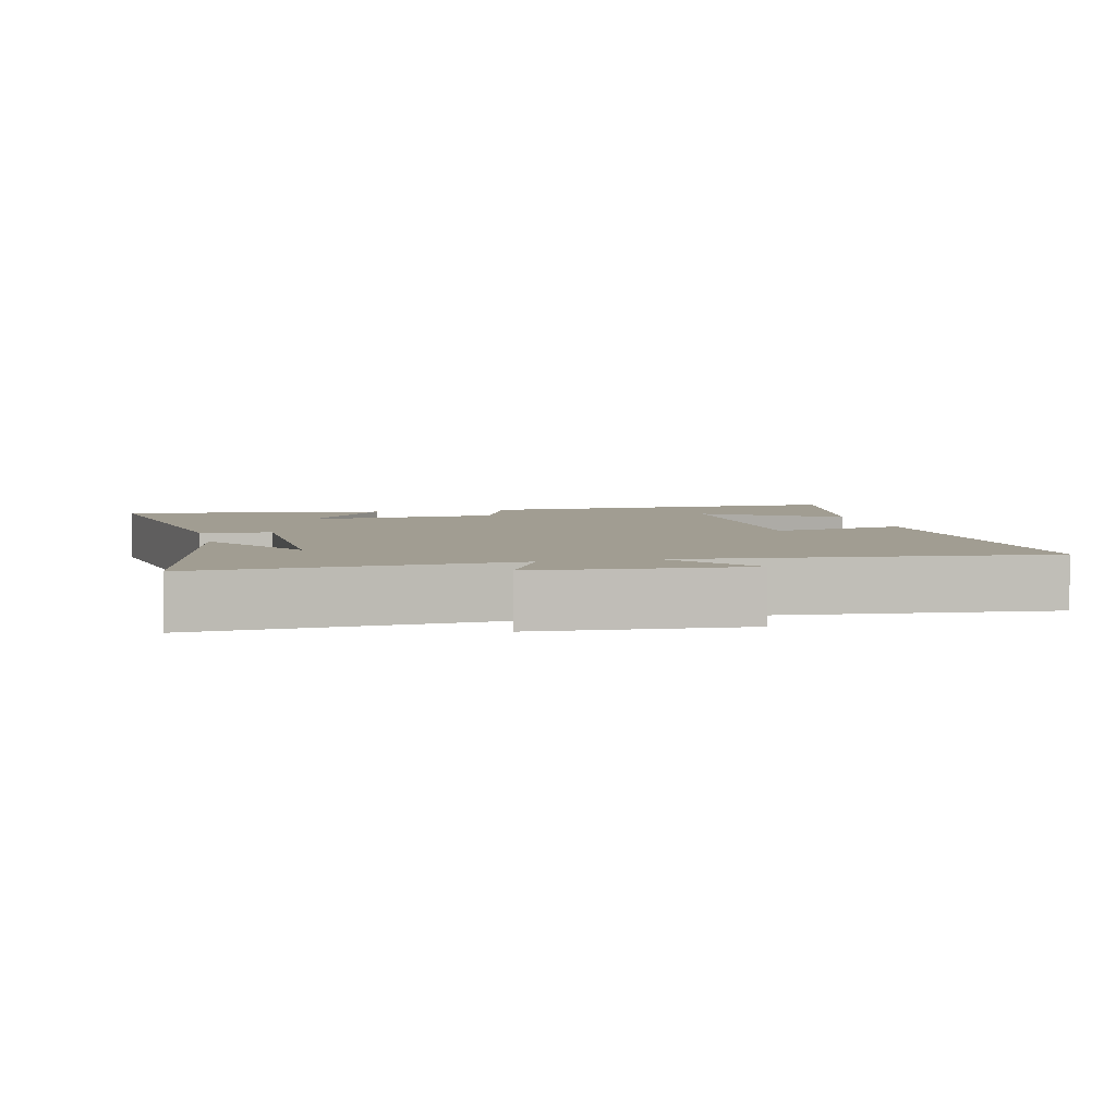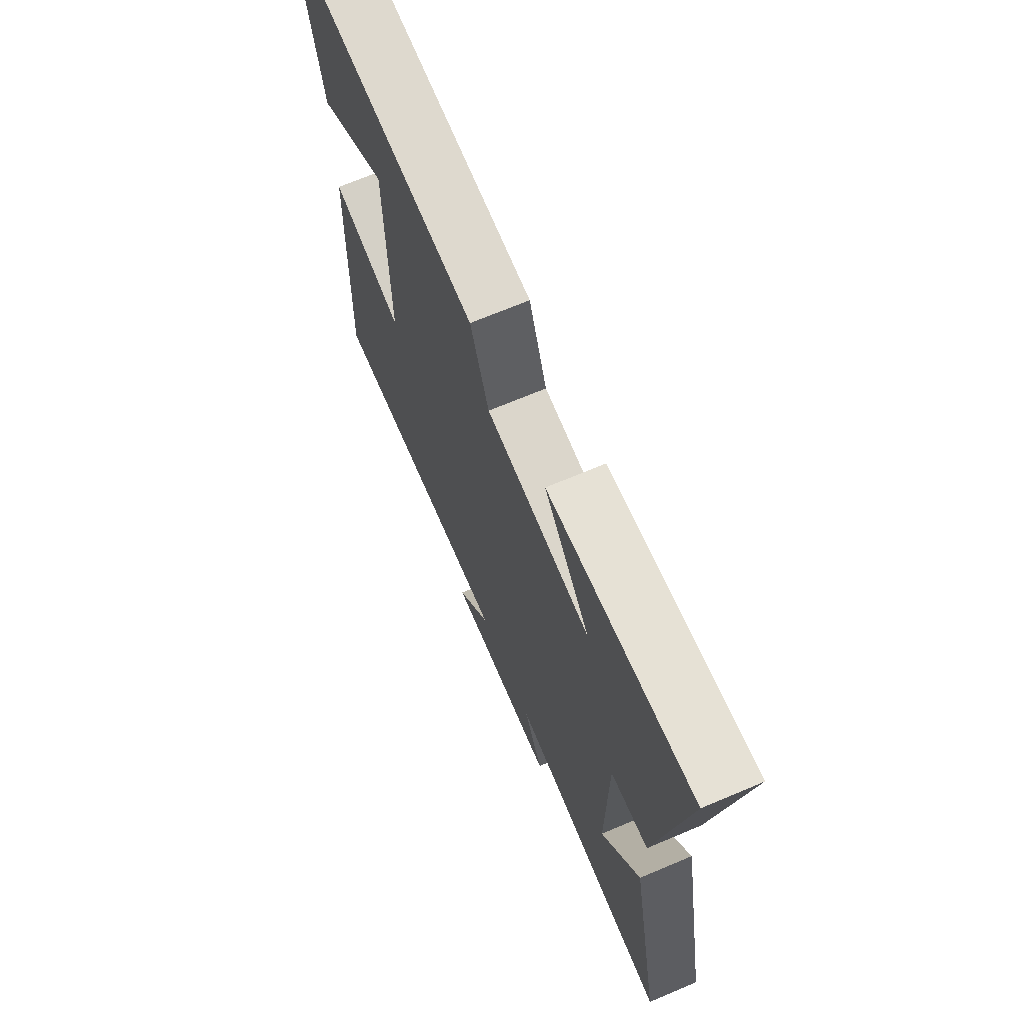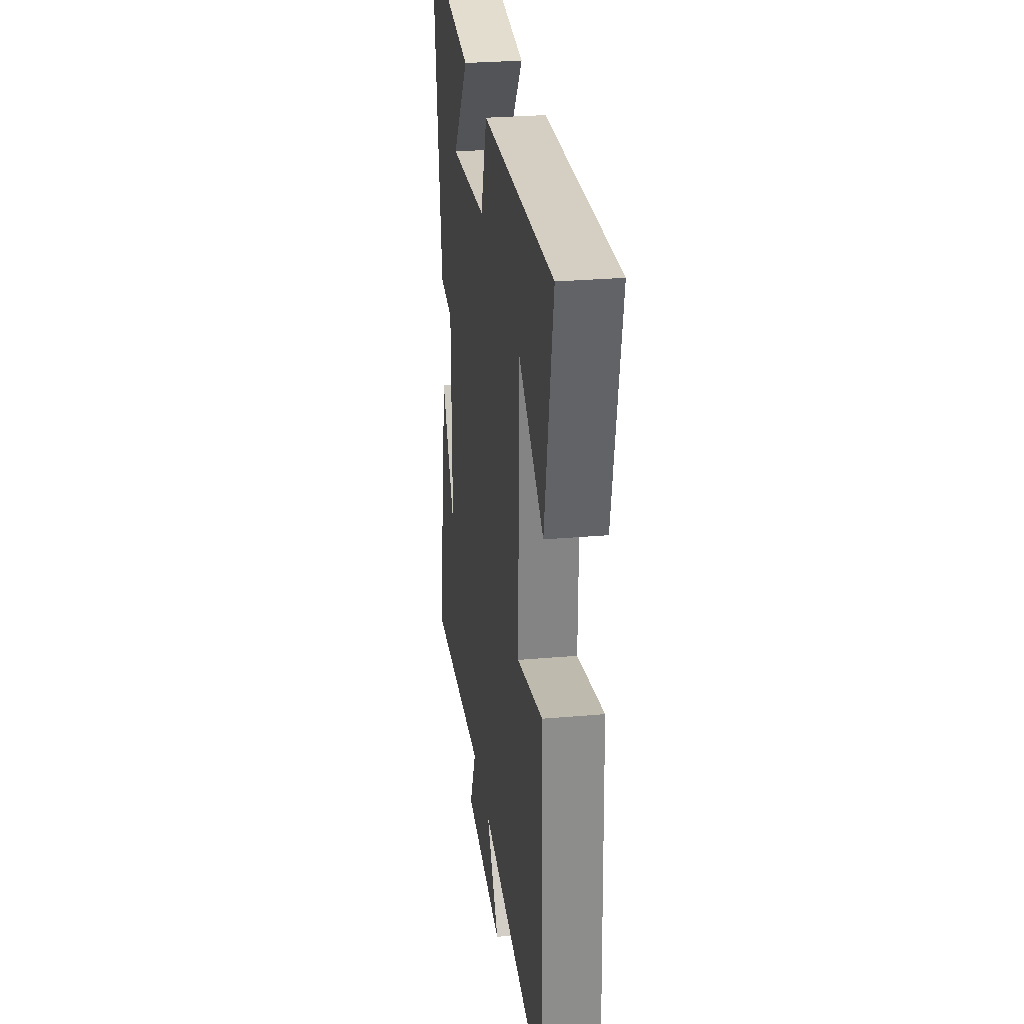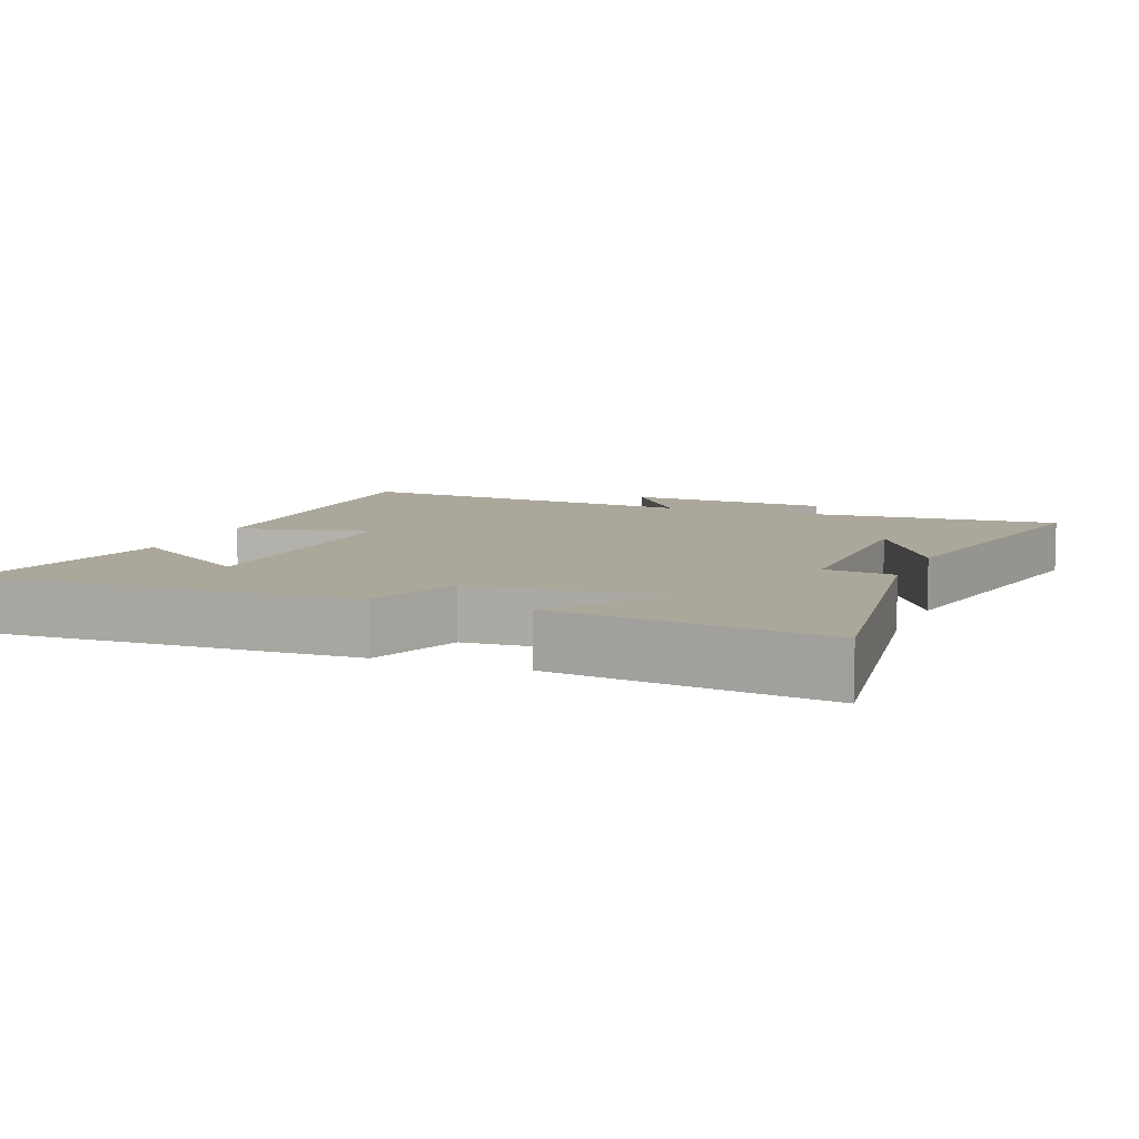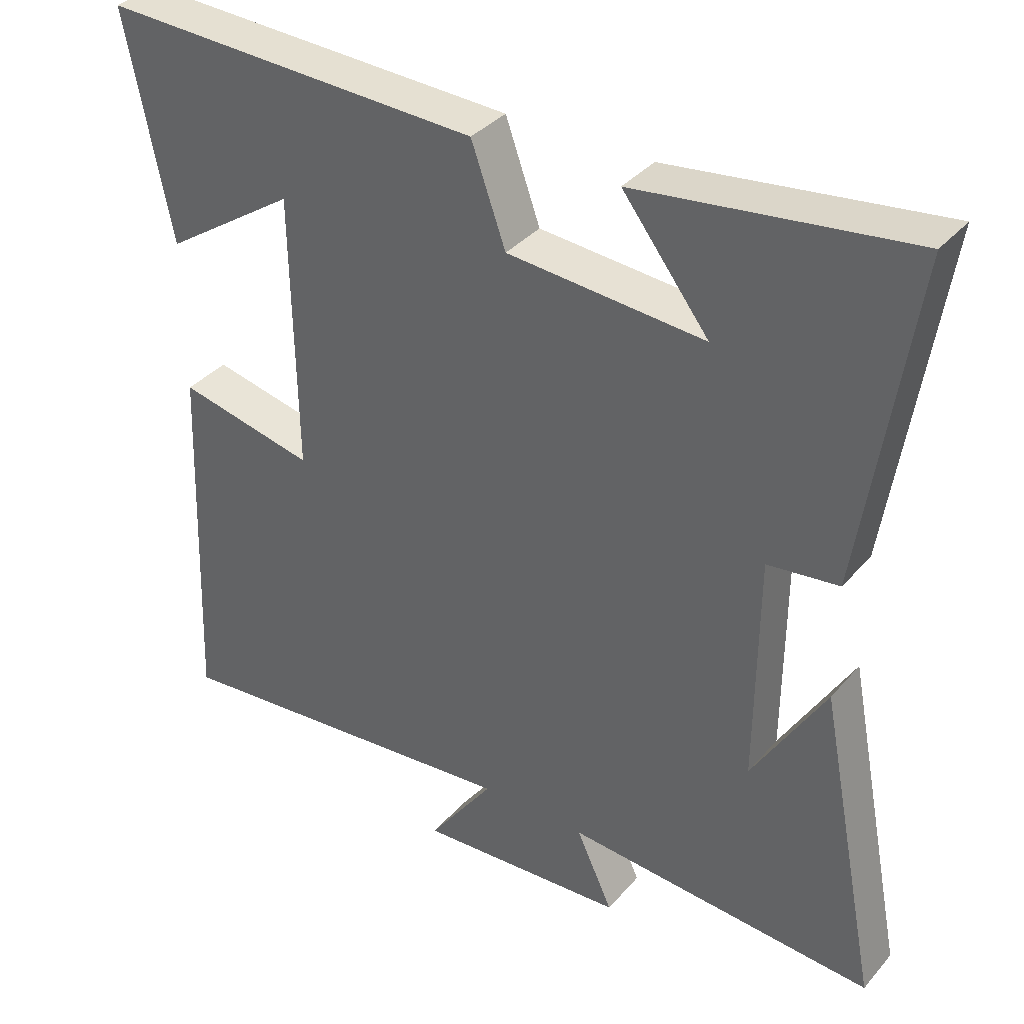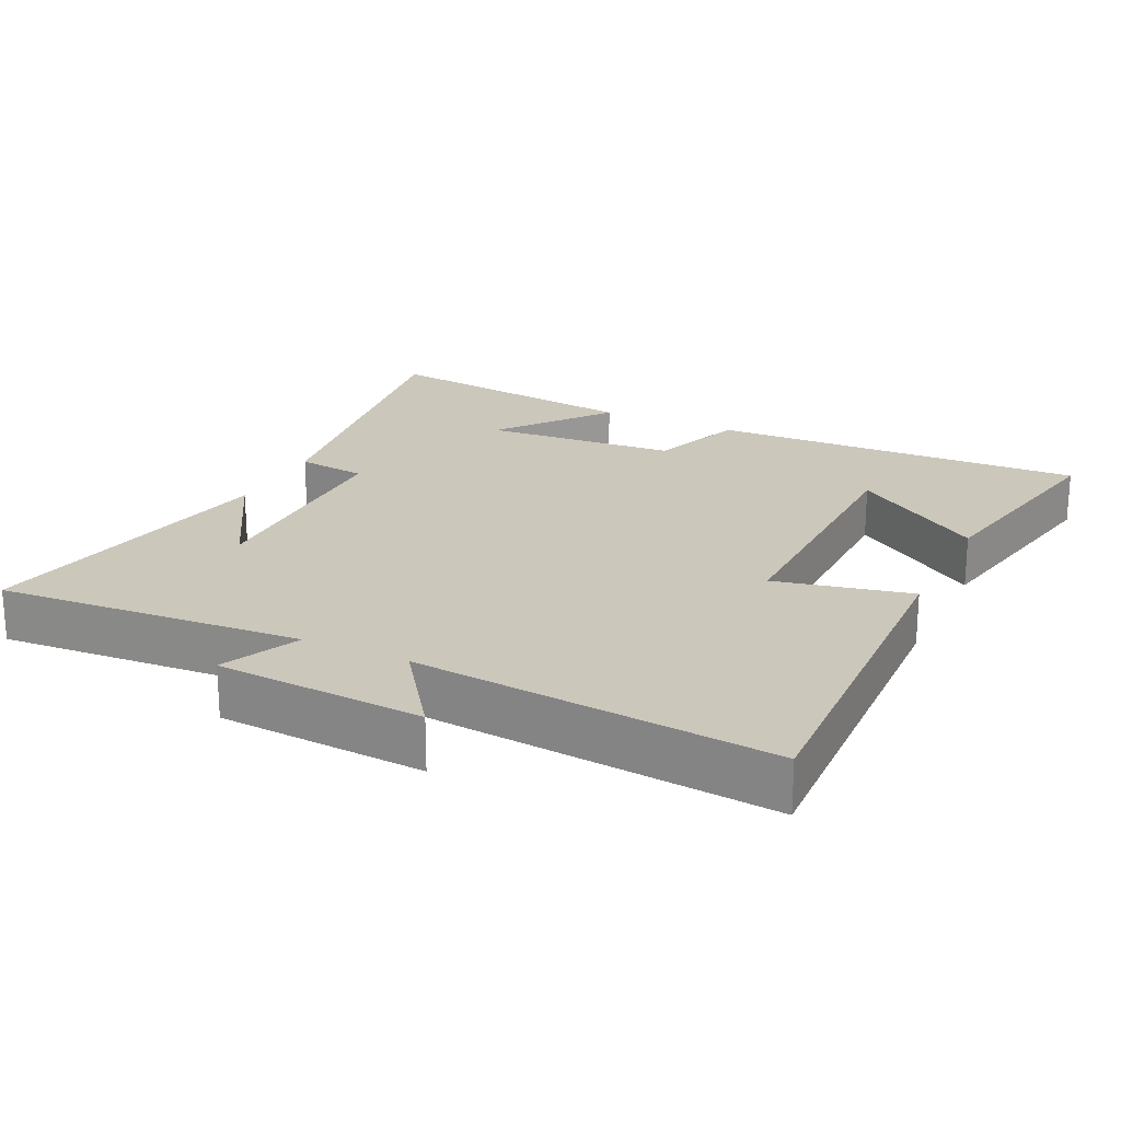
<metadata>
{"format":"obj","ext":"obj","renderer":"f3d","projection":"perspective","resolution":1024,"background":"white","views":[{"elev":4.7,"azim":166.7,"up":"+Y"},{"elev":69.7,"azim":67.1,"up":"+Z"},{"elev":28.1,"azim":-97.6,"up":"+Z"},{"elev":8.1,"azim":21.9,"up":"+Y"},{"elev":36.1,"azim":35.1,"up":"+Z"},{"elev":21.6,"azim":-154.3,"up":"+Y"}]}
</metadata>
<code>
v -0.52 0.07 -0.547
v -0.5 0.07 -0.024
v -0.305 0.07 -0.067
v -0.311 0.07 0.327
v -0.5 0.07 0.2
v -0.564 0.07 0.52
v -0.022 0.07 0.5
v 0.027 0.07 0.363
v 0.307 0.07 0.341
v 0.184 0.07 0.5
v 0.571 0.07 0.549
v 0.5 0.07 0.079
v 0.399 0.07 0.067
v 0.397 0.07 -0.259
v 0.5 0.07 -0.087
v 0.587 0.07 -0.532
v 0.147 0.07 -0.5
v 0.199 0.07 -0.612
v -0.099 0.07 -0.63
v -0.005 0.07 -0.5
v -0.52 0 -0.547
v -0.5 0 -0.024
v -0.305 0 -0.067
v -0.311 0 0.327
v -0.5 0 0.2
v -0.564 0 0.52
v -0.022 0 0.5
v 0.027 0 0.363
v 0.307 0 0.341
v 0.184 0 0.5
v 0.571 0 0.549
v 0.5 0 0.079
v 0.399 0 0.067
v 0.397 0 -0.259
v 0.5 0 -0.087
v 0.587 0 -0.532
v 0.147 0 -0.5
v 0.199 0 -0.612
v -0.099 0 -0.63
v -0.005 0 -0.5
f 17 18 19 20
f 14 15 16
f 14 16 17
f 13 14 17 20
f 11 12 13
f 9 10 11
f 13 20 1
f 11 13 1
f 9 11 1
f 6 7 8
f 4 5 6
f 4 6 8
f 3 4 8 9
f 1 2 3
f 1 3 9
f 40 39 38 37
f 36 35 34
f 37 36 34
f 40 37 34 33
f 33 32 31
f 31 30 29
f 21 40 33
f 21 33 31
f 21 31 29
f 28 27 26
f 26 25 24
f 28 26 24
f 29 28 24 23
f 23 22 21
f 29 23 21
f 1 21 22 2
f 2 22 23 3
f 3 23 24 4
f 4 24 25 5
f 5 25 26 6
f 6 26 27 7
f 7 27 28 8
f 8 28 29 9
f 9 29 30 10
f 10 30 31 11
f 11 31 32 12
f 12 32 33 13
f 13 33 34 14
f 14 34 35 15
f 15 35 36 16
f 16 36 37 17
f 17 37 38 18
f 18 38 39 19
f 19 39 40 20
f 20 40 21 1

</code>
